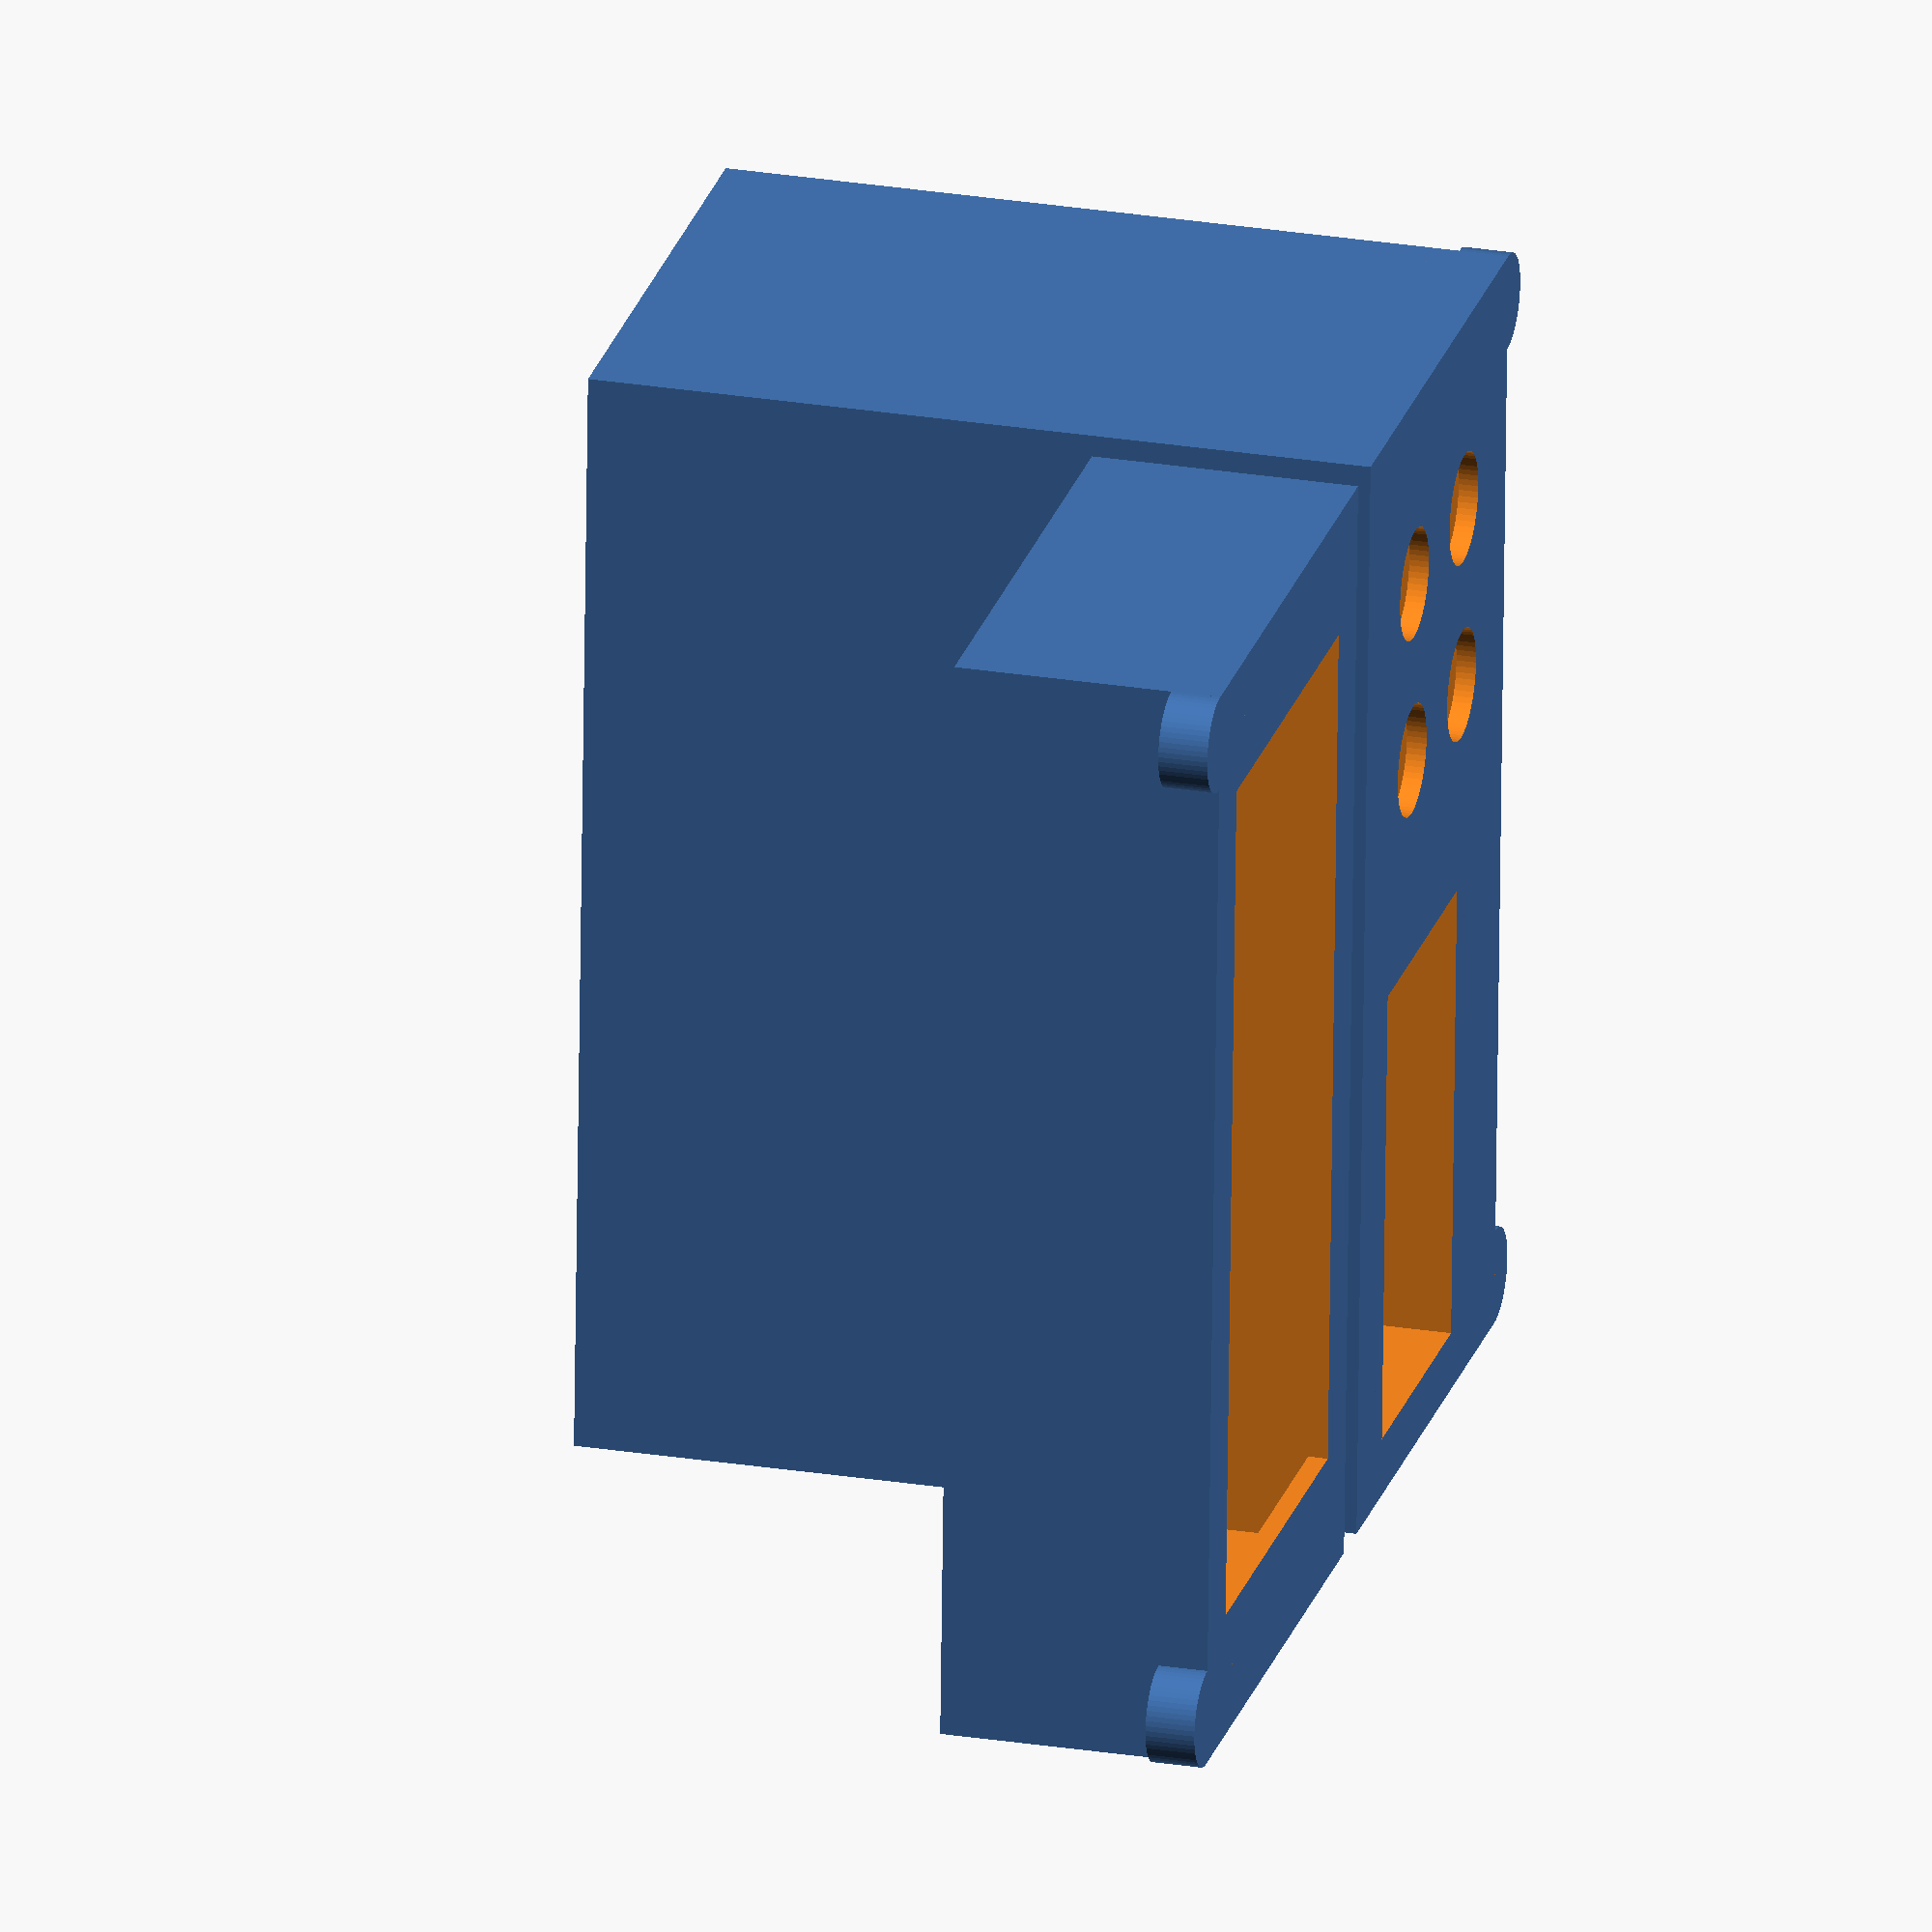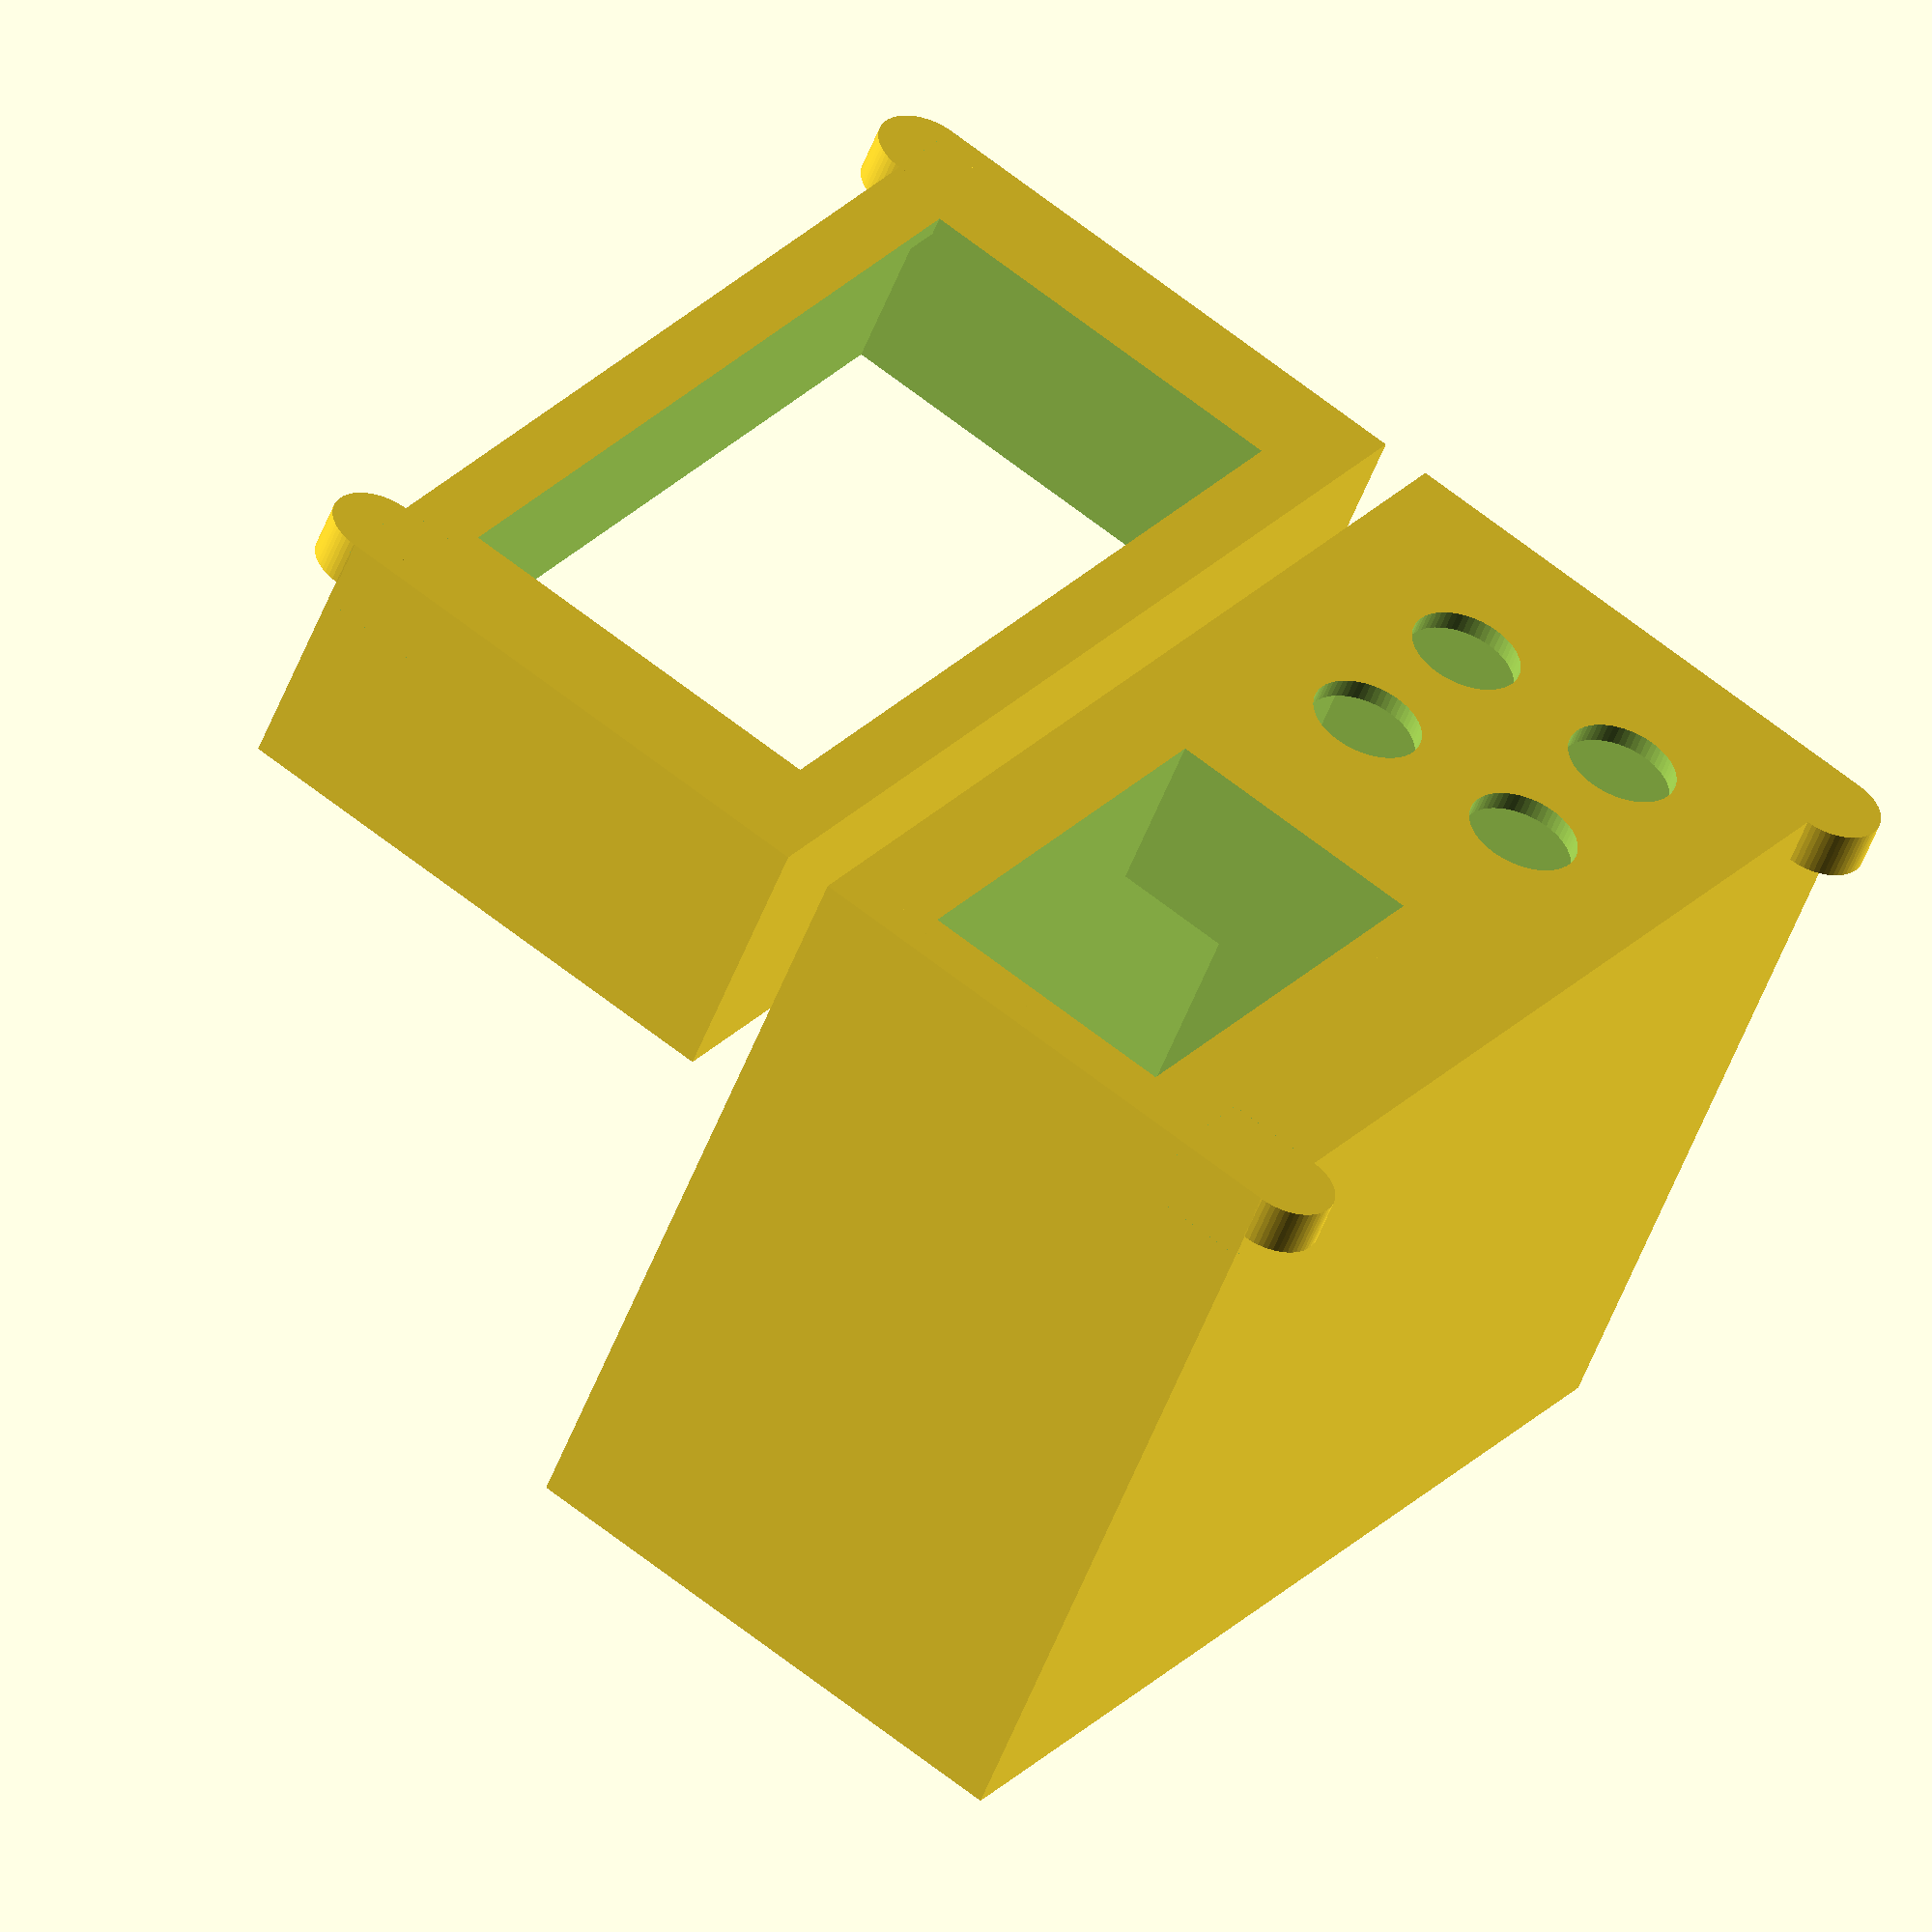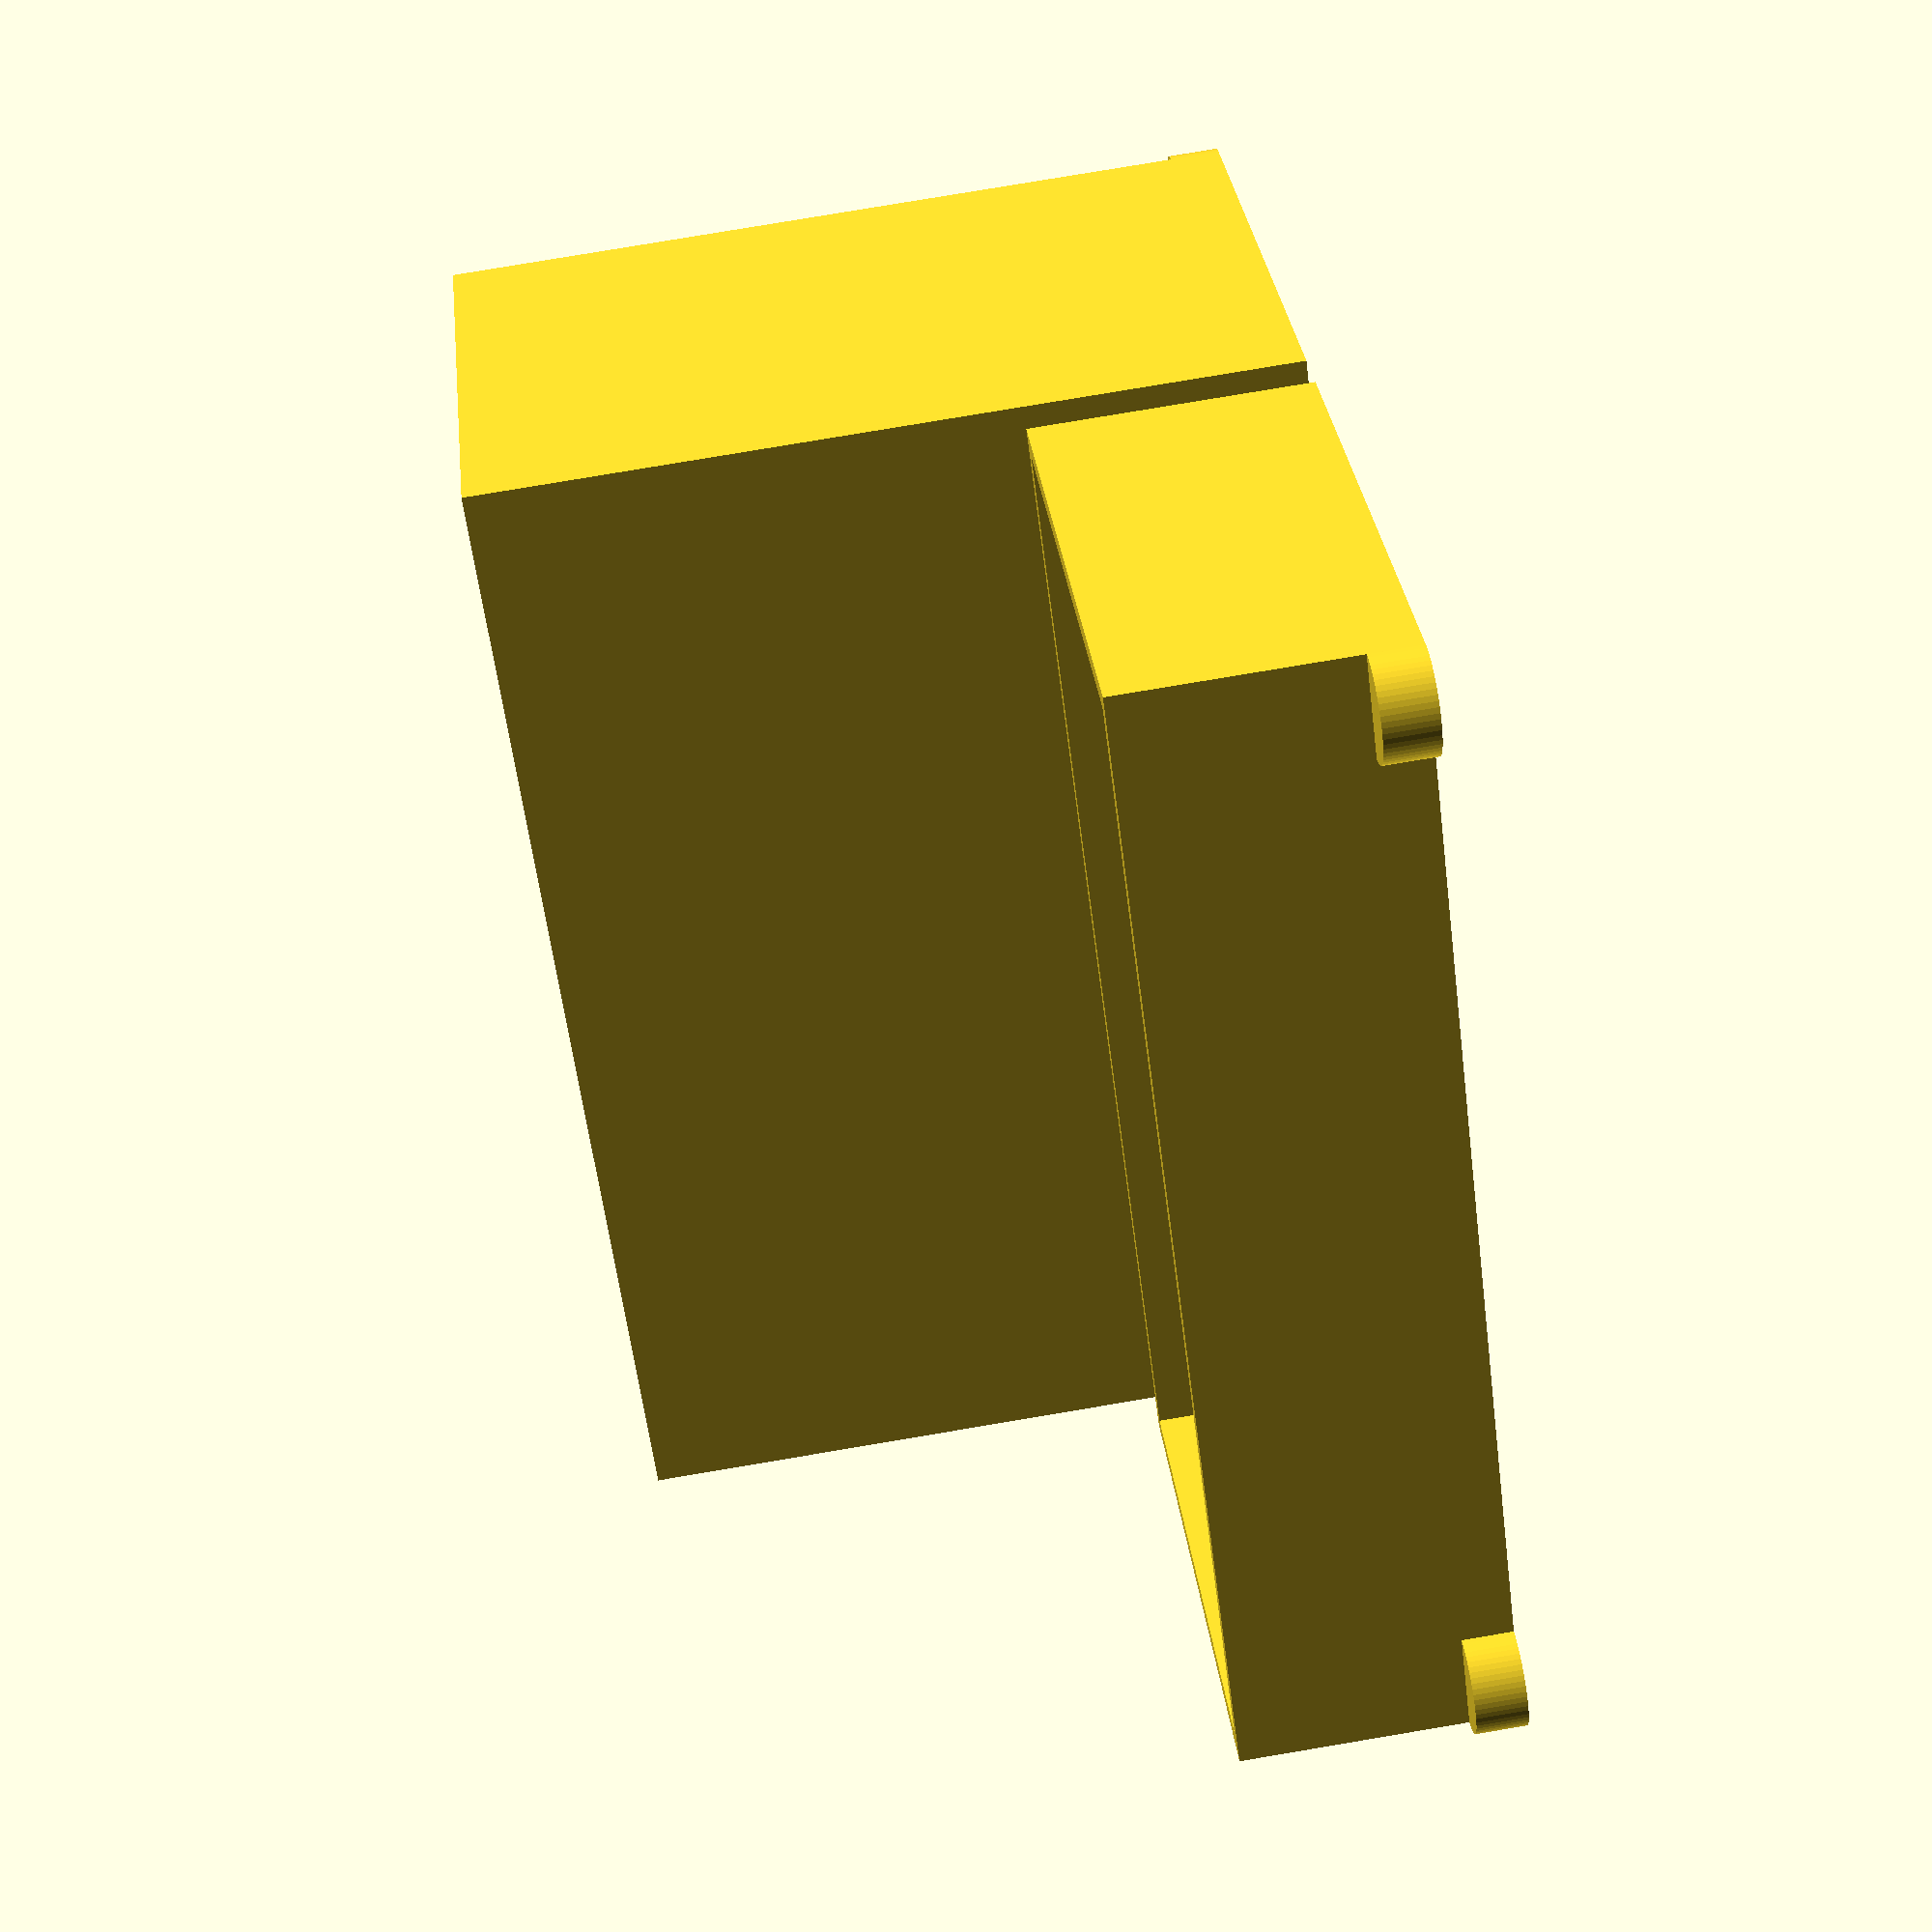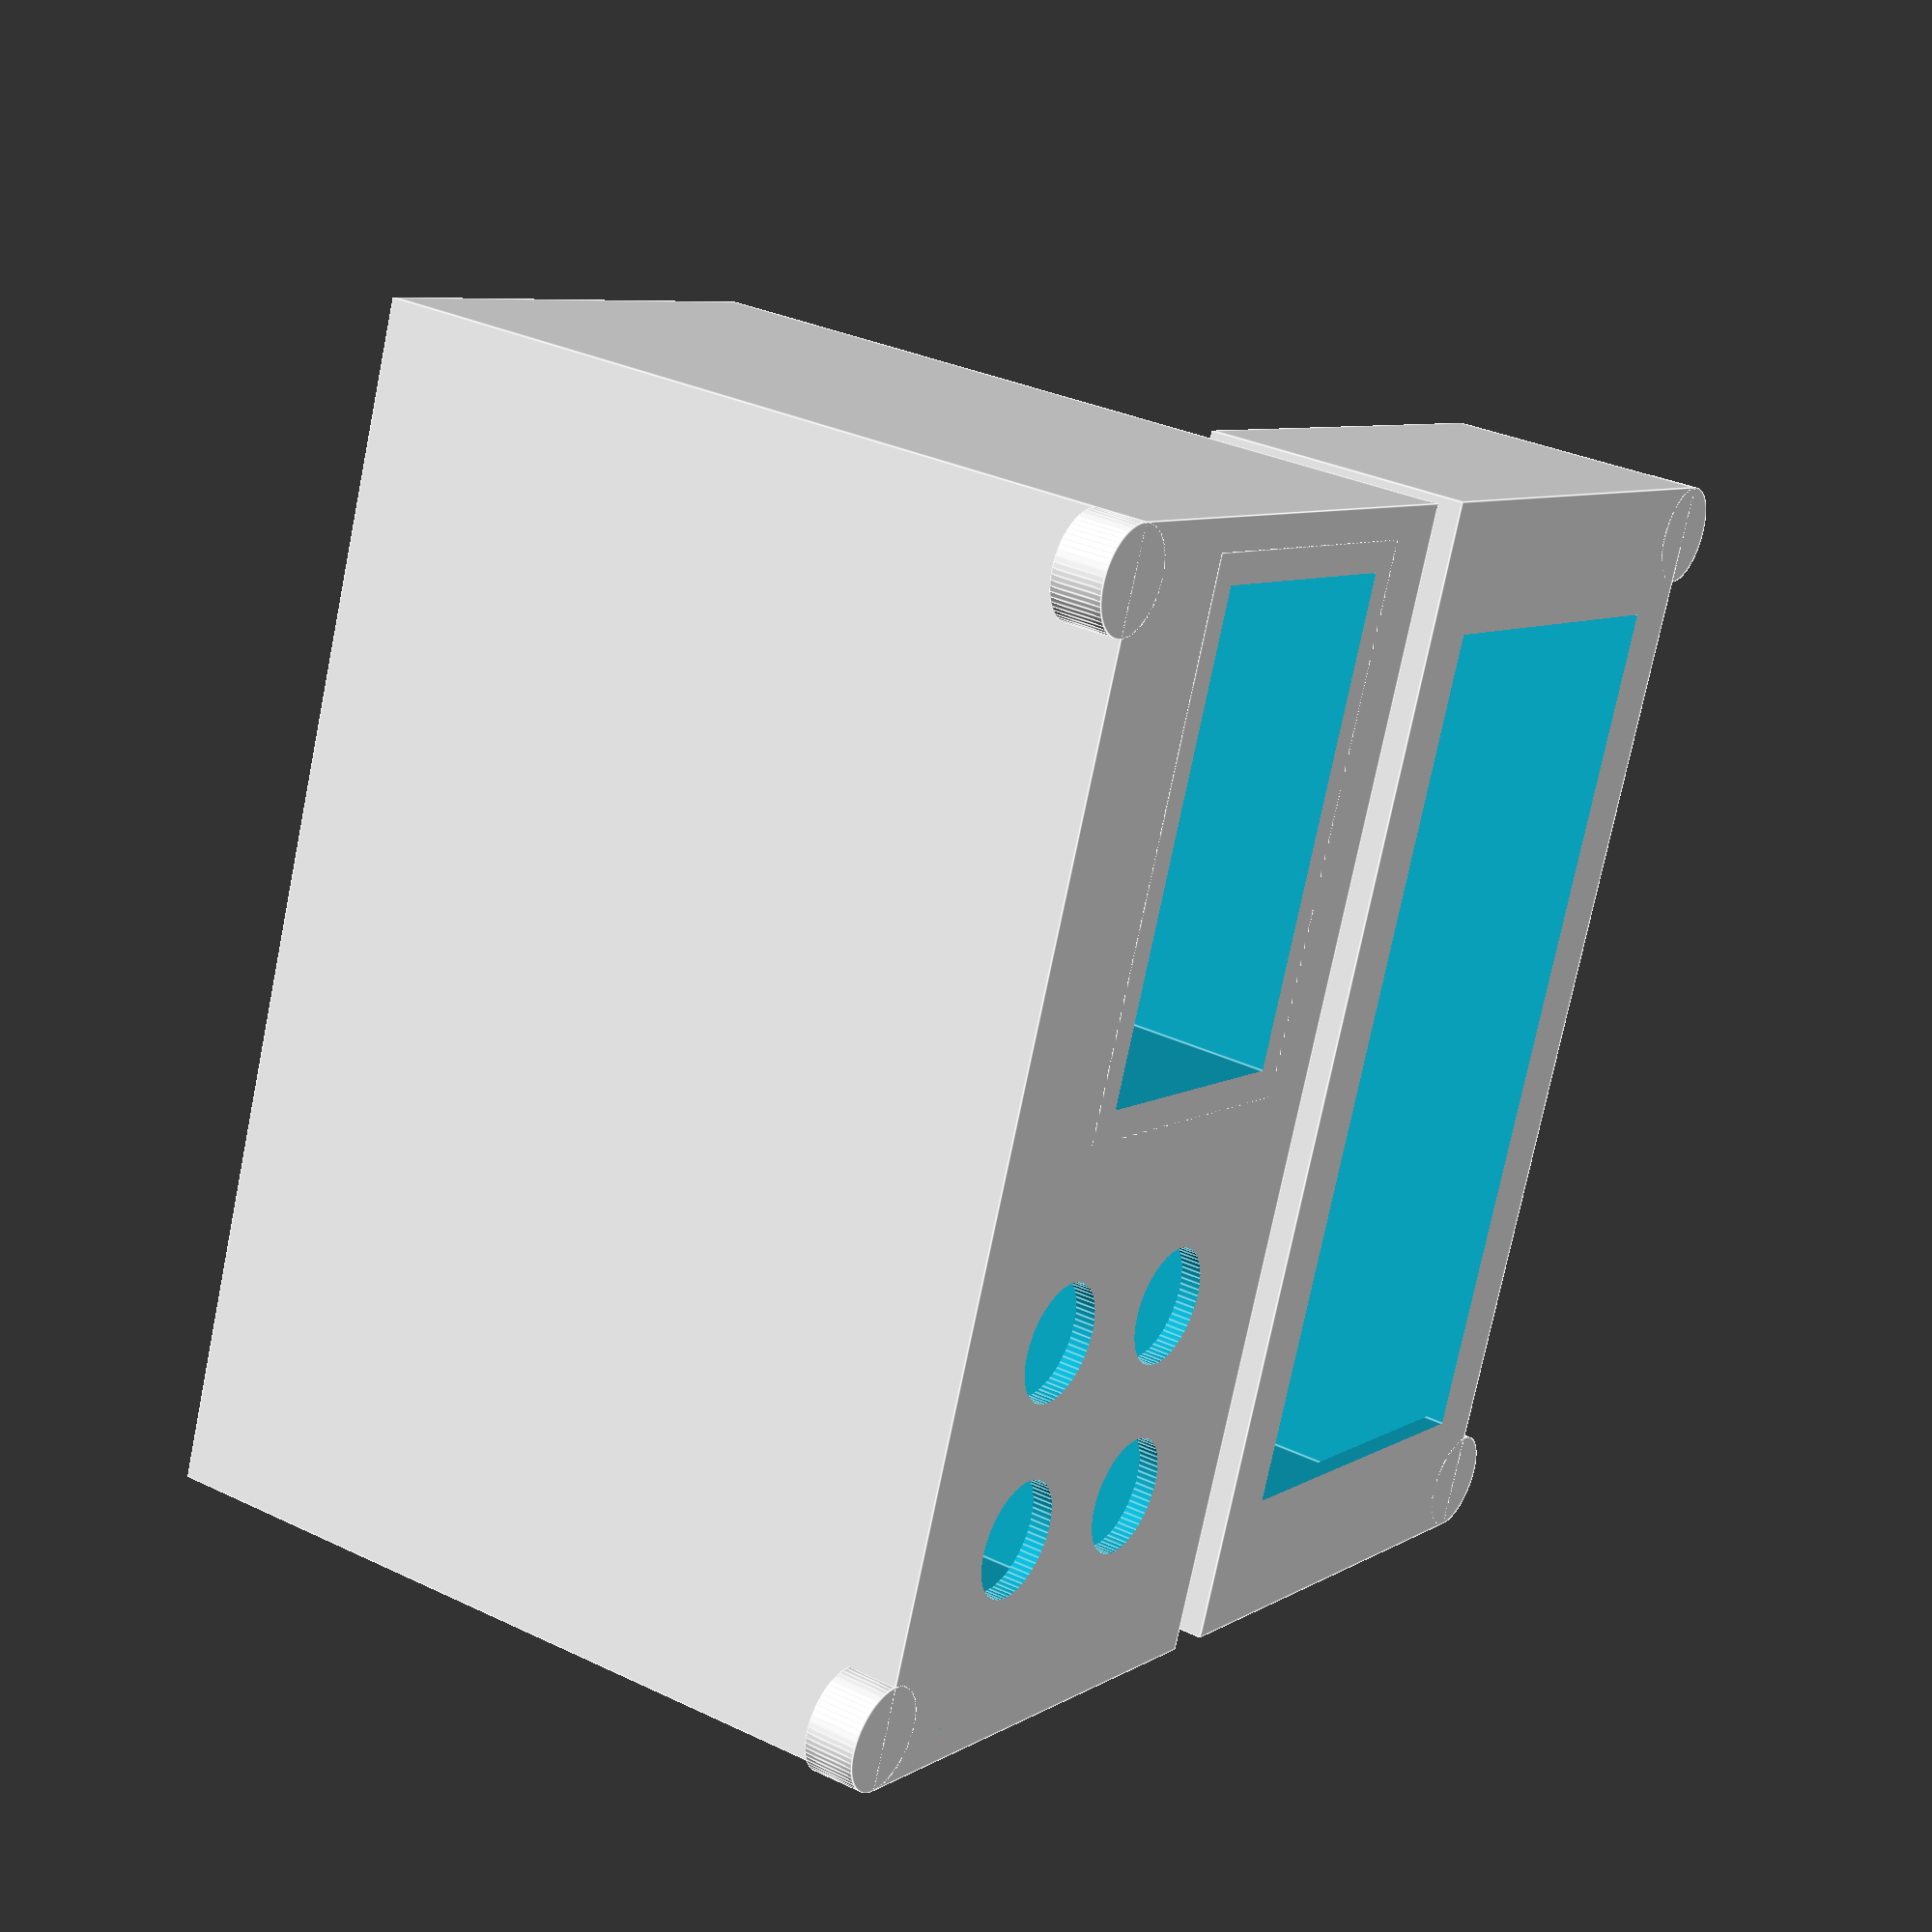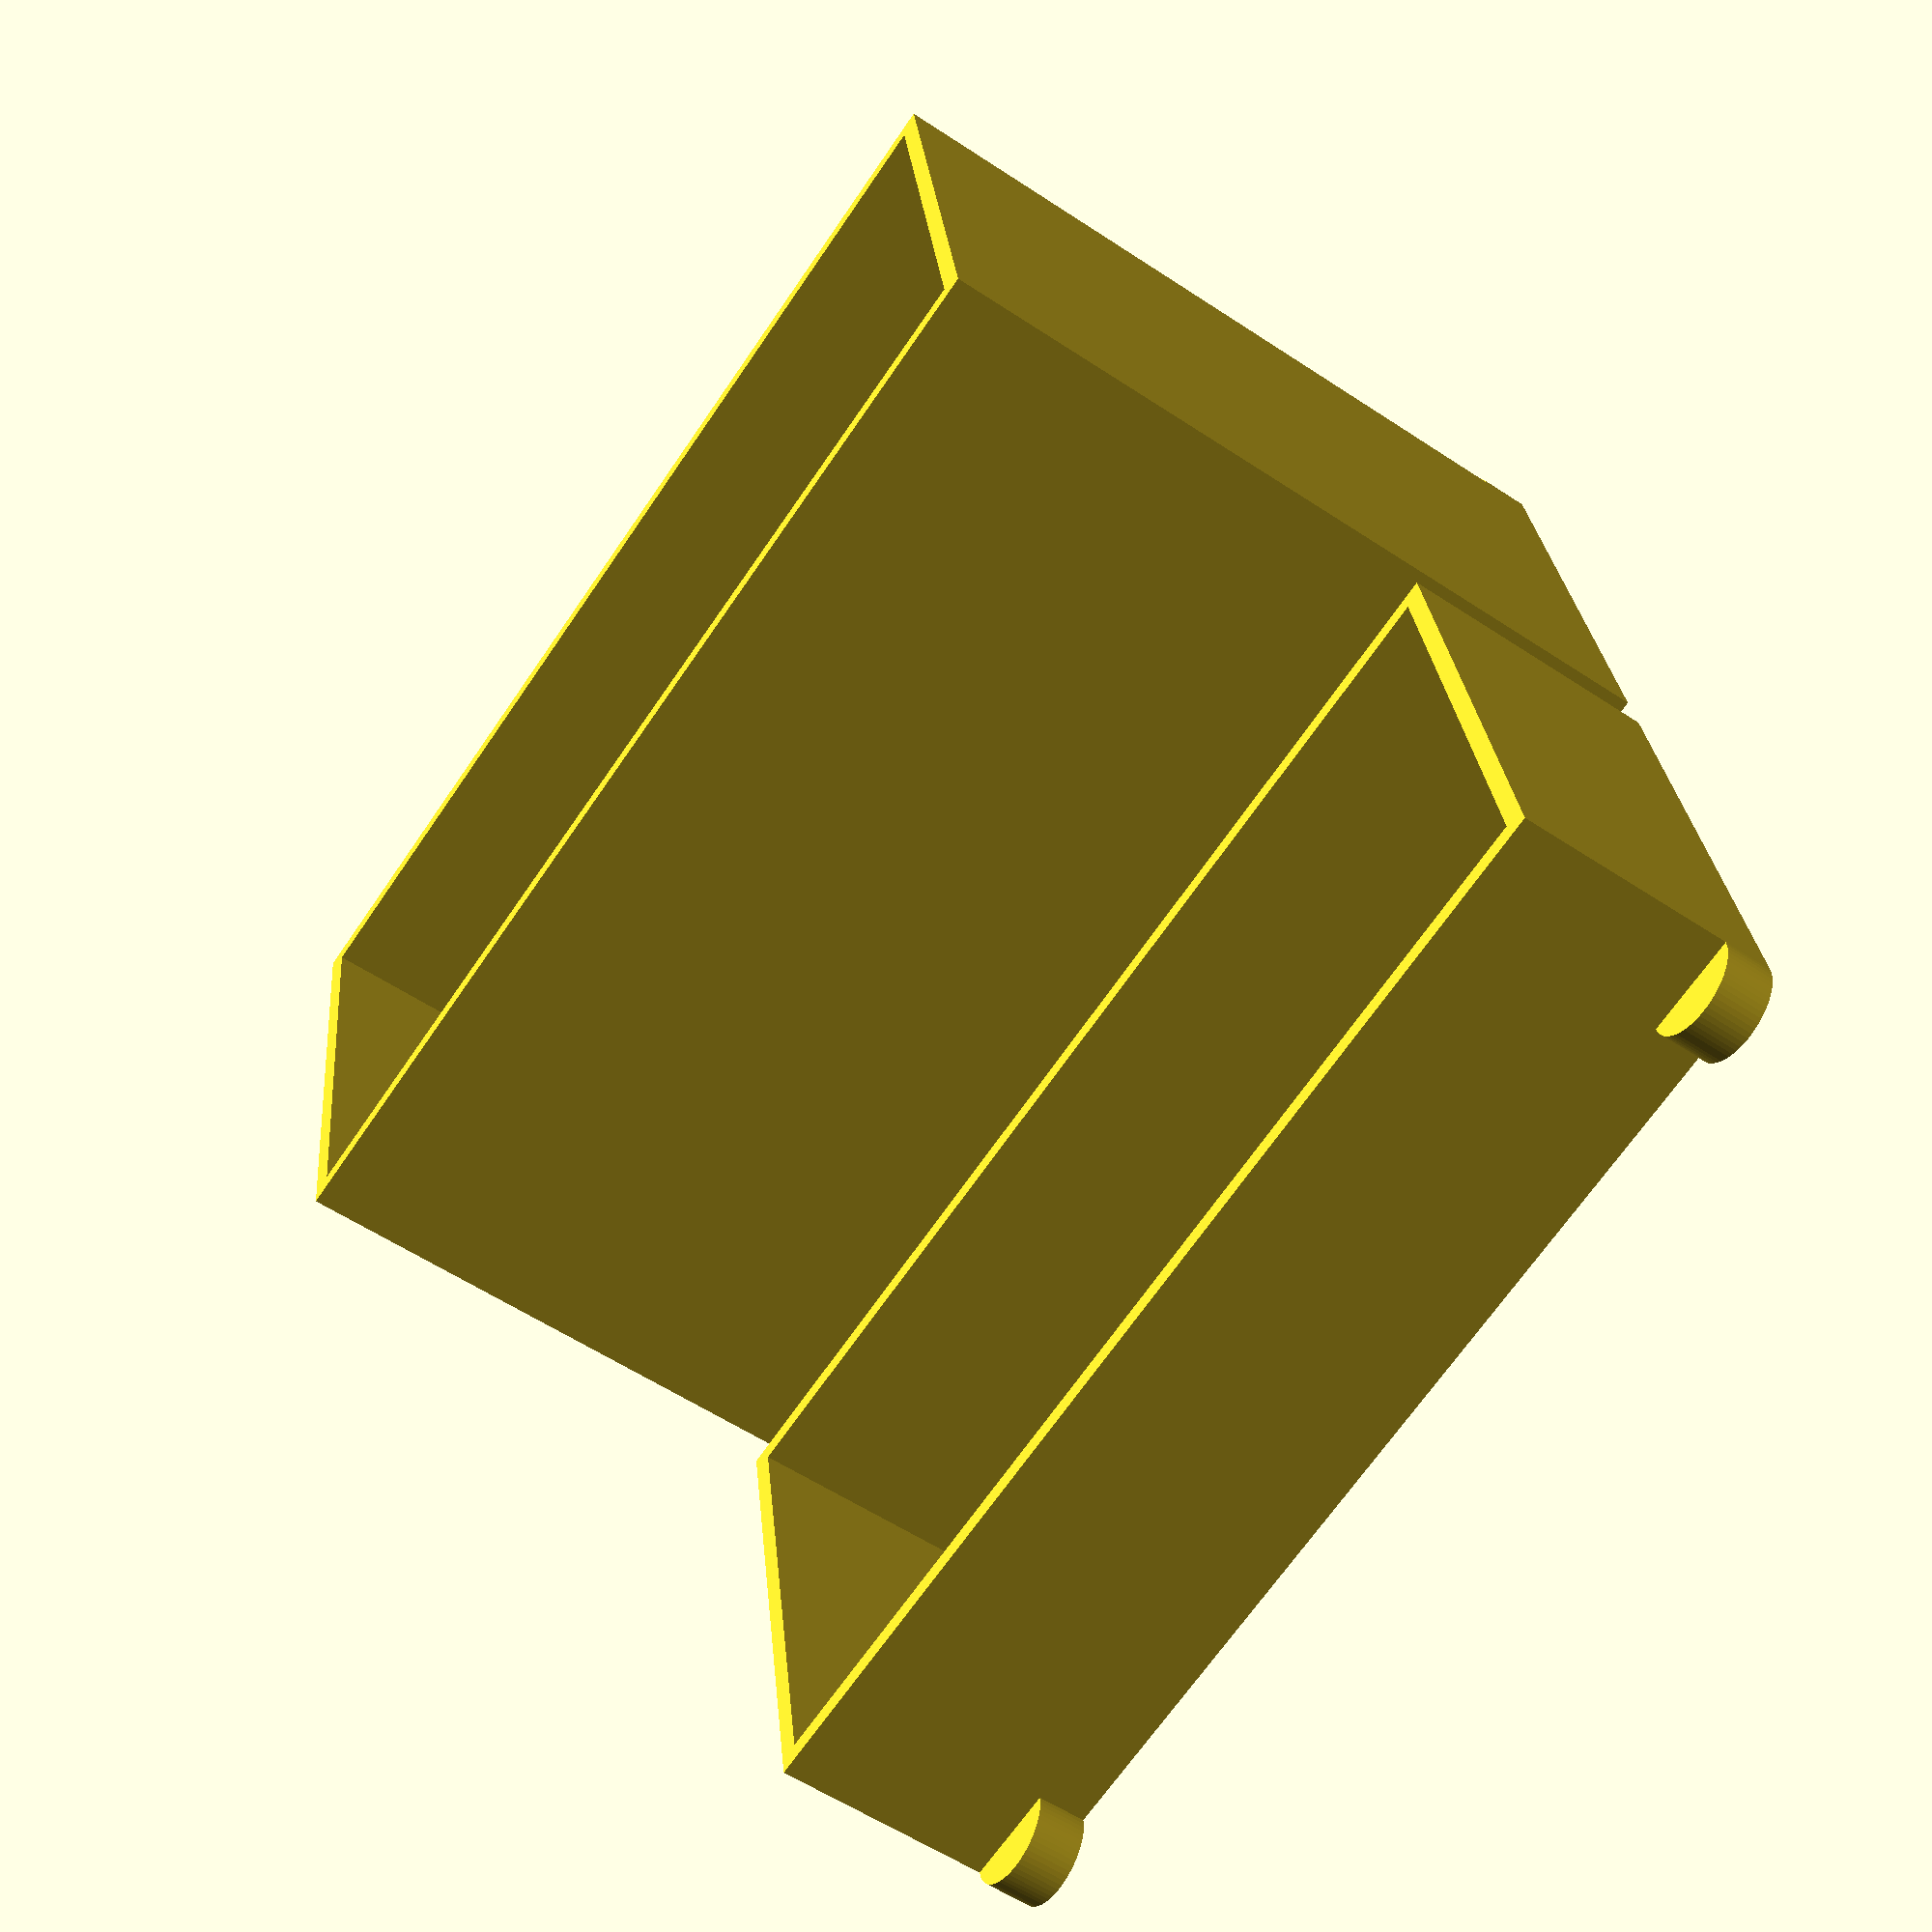
<openscad>

/* Open SCAD Name.: 
*  Copyright (c)..: 2016 www.DIY3DTech.com
*
*  Creation Date..:
*  Description....: PSU end covers
*
*  Rev 1: Base design: drcharlesbell@gmail.com
*  Rev 2: Modifcations by http://www.DIY3DTech.com
*
*  This program is free software; you can redistribute it and/or modify
*  it under the terms of the GNU General Public License as published by
*  the Free Software Foundation; either version 2 of the License, or
*  (at your option) any later version.
*
*  This program is distributed in the hope that it will be useful,
*  but WITHOUT ANY WARRANTY; without even the implied warranty of
*  MERCHANTABILITY or FITNESS FOR A PARTICULAR PURPOSE.  See the
*  GNU General Public License for more details.
*/

// Parts:
// Inlet Male Power Socket with Fuse Switch 10A 250V 3 Pin IEC320 C14
// http://amzn.to/2aMR5ve
//
// 10pcs Terminal Binding Post Power Amplifier Dual 2-way Banana Plug Jack
// http://amzn.to/2biVSaq

/*------------------Customizer View-------------------*/

// preview[view:north, tilt:top]

/*---------------------Parameters---------------------*/

// height of the PSU (add for plastic expansion)
height = 50.9;
// width of the PSU (add for plastic expansion)
width = 111;  
// depth for power-side cover (leave room for switch)
power_side_depth = 80;  //[1:1:100]
// depth for blank-side cover
blank_side_depth = 27.2;  //[1:1:100]
// length of power block
PWR_Block_len = 47.7;   
// height of power block
PWR_Block_height = 27.6;
// 0 = Round Opening 1 = Single Banna Jack 2 = Double Banna Jack
DC_Type = 2; //[0:Single Hole, 1:One Banna Jack Pair, 2:Two Banna Jack Pair]
// Outlet hole for DC power cord DC_Type = 0
DC_power_diameter = 8.0; //[1:1:10]


/*-----------------------Execute----------------------*/

translate ([0,(height/2)+9,0]) power_side();
translate ([0,-(height/2),0]) blank_side();


/*-----------------------Modules----------------------*/


module power_side() {
    
    difference() { //first order differance to add power block support
      
        union() {//start first union
        //create main unit
            difference() {
                union() {//start union second union
                    cube([width+4,height+4,power_side_depth]); 
        
                    //create feet
                    translate([5,(height-1)+5,0]) rotate([0,0,180]) foot();
                    translate([width-1,(height-1)+5,0]) rotate([0,0,180]) foot(); 

                        } //end second union  
             
            //start subtraction of difference
            translate([2,2,2]) cube([width,height,power_side_depth]);
                        
            // start if tree      
                if(DC_Type==0) translate([((((width/2)/2)-(19/2)+11.5))+(width/2),(height/2),-1]) rotate([0,0,0])  cylinder(6,DC_power_diameter/2,DC_power_diameter/2);
                else if(DC_Type==1)   translate([((((width/2)/2)-(19/2)+11.5))+(width/2),(height/2),-1]) rotate([0,0,0]) dual_banna_jack();
                else if(DC_Type==2)    {translate([((((width/2)/2)-(19/2)+11.5))+(width/2),((height/4)+(11.5/2)),-1]) rotate([0,0,0]) dual_banna_jack(); translate([((((width/2)/2)-(19/2)+11.5))+(width/2),(height/2)+(height/4),-1]) rotate([0,0,0]) dual_banna_jack();}
            // end if tree  

        } //end second difference 
            //create inter-support for power block to keep from moving
            translate([(30-((PWR_Block_len+6)/2)),((PWR_Block_height-6)/2)-4,0]) cube([PWR_Block_len+6,PWR_Block_height+6,17]);

  } //end first union 
       // power block cutout from support as well as primary box
        translate([(30-(PWR_Block_len/2)),(PWR_Block_height/2)-4,-1]) cube([PWR_Block_len,PWR_Block_height,22]); 
  
  } //end first difference 
}//end module power_side

module blank_side() {
  difference() {
      
        union() {//start union
            cube([width+4,height+4,blank_side_depth]);
             //create feet
            translate([5,0,0]) rotate([0,0,0]) foot();
            translate([width-1,0,0]) rotate([0,0,0]) foot();   
             } //end union 
             
    //start subtraction of difference
    //create center opening         
    translate([2,2,2]) cube([width,height,blank_side_depth]);
    //remove extra plastic from cover by making a hole 80% of the opening›         
    translate([(((width+4)/2)-((width*0.8)/2)),((height+4)/2)-((height*0.8)/2),-1]) cube([(width*0.8),(height*0.8),blank_side_depth]);
    
  }//end difference
}//end blank_side module

module foot() {
    //create tabed foot
    difference() {
            union() {//start union
                  translate([0,0,0]) rotate([0,0,0]) cylinder(5,10/2,10/2,$fn=60);
                    } //end union
    //start subtraction of difference
                  translate([-5,0,-2.5]) rotate([0,0,0]) cube([10,10,10]);
    } //end difference
}//end foot

module dual_banna_jack() {
    //create tabed foot
    difference() {
            union() {//start union
                  translate([-9.5,0,0]) rotate([0,0,0]) cylinder(10,11.5/2,11.5/2,$fn=60);
                  translate([9.5,0,0]) rotate([0,0,0]) cylinder(10,11.5/2,11.5/2,$fn=60);
                    } //end union
    //start any subtraction of difference below if needed
                 
    }//end difference
}//end foot
/*----------------------End Code----------------------*/

</openscad>
<views>
elev=334.0 azim=267.2 roll=104.4 proj=o view=solid
elev=52.6 azim=236.7 roll=159.6 proj=o view=wireframe
elev=99.0 azim=39.6 roll=99.5 proj=p view=wireframe
elev=327.9 azim=69.0 roll=123.9 proj=p view=edges
elev=236.9 azim=171.4 roll=124.7 proj=p view=wireframe
</views>
